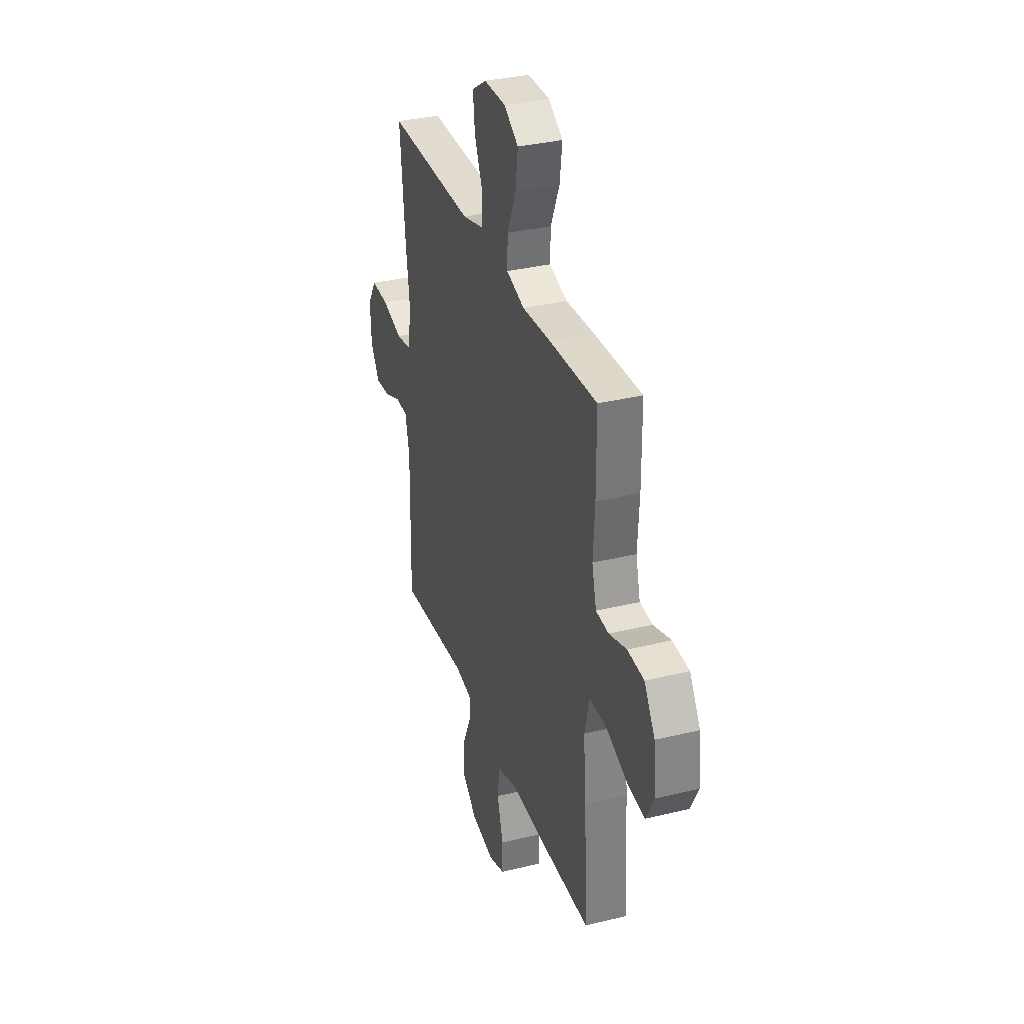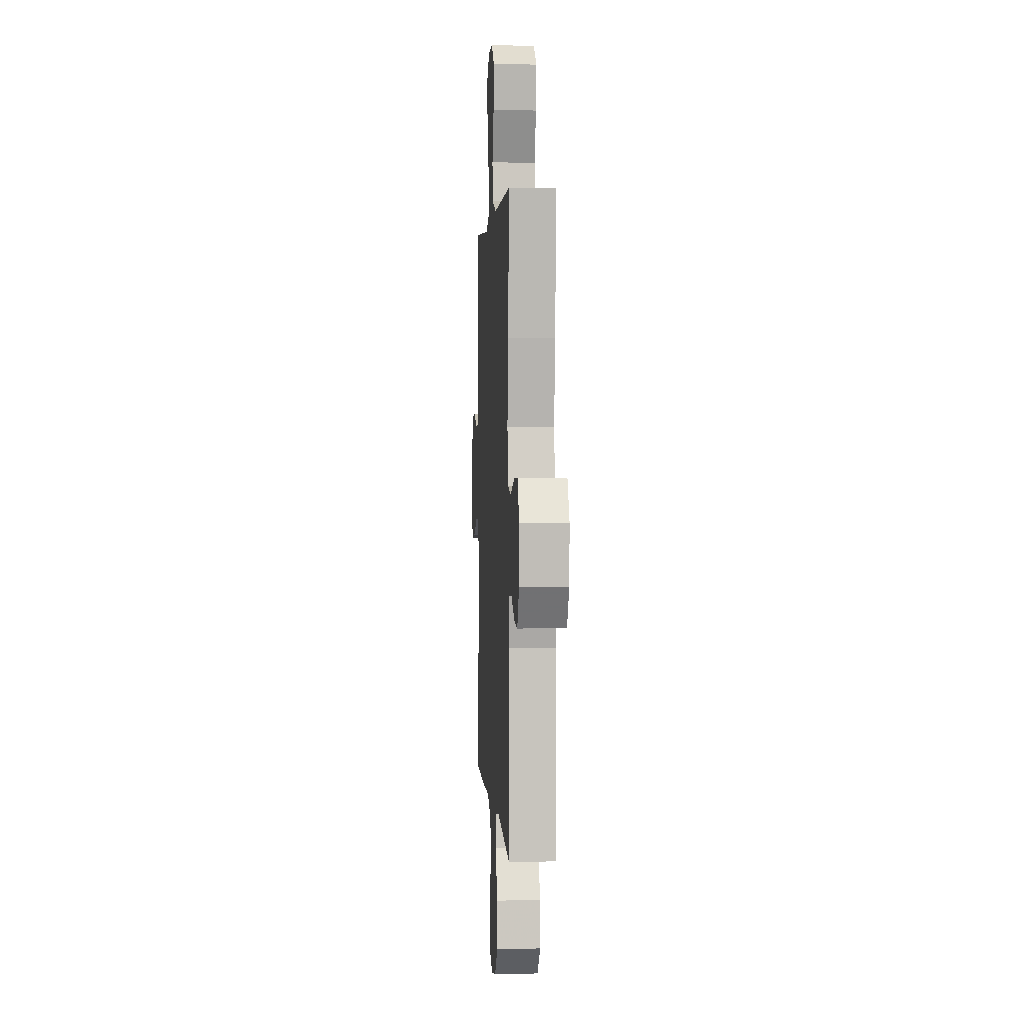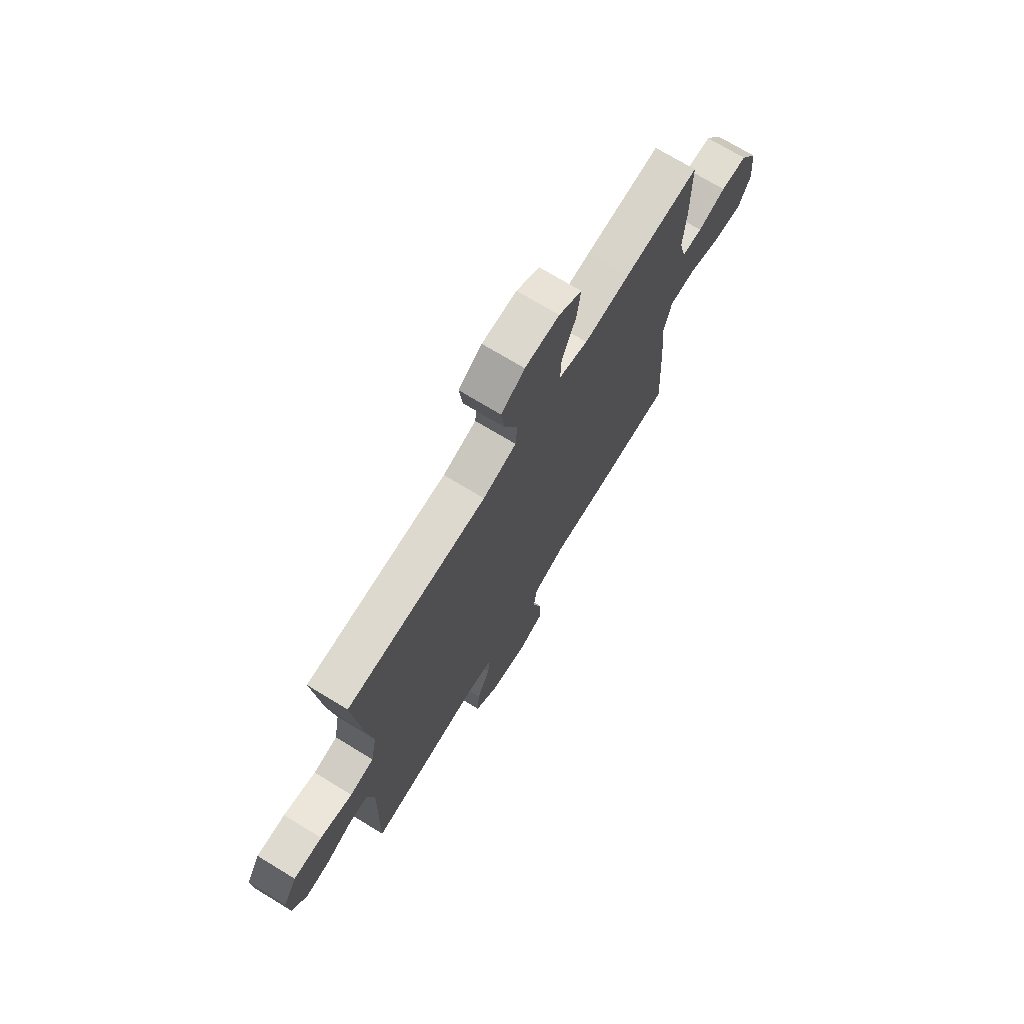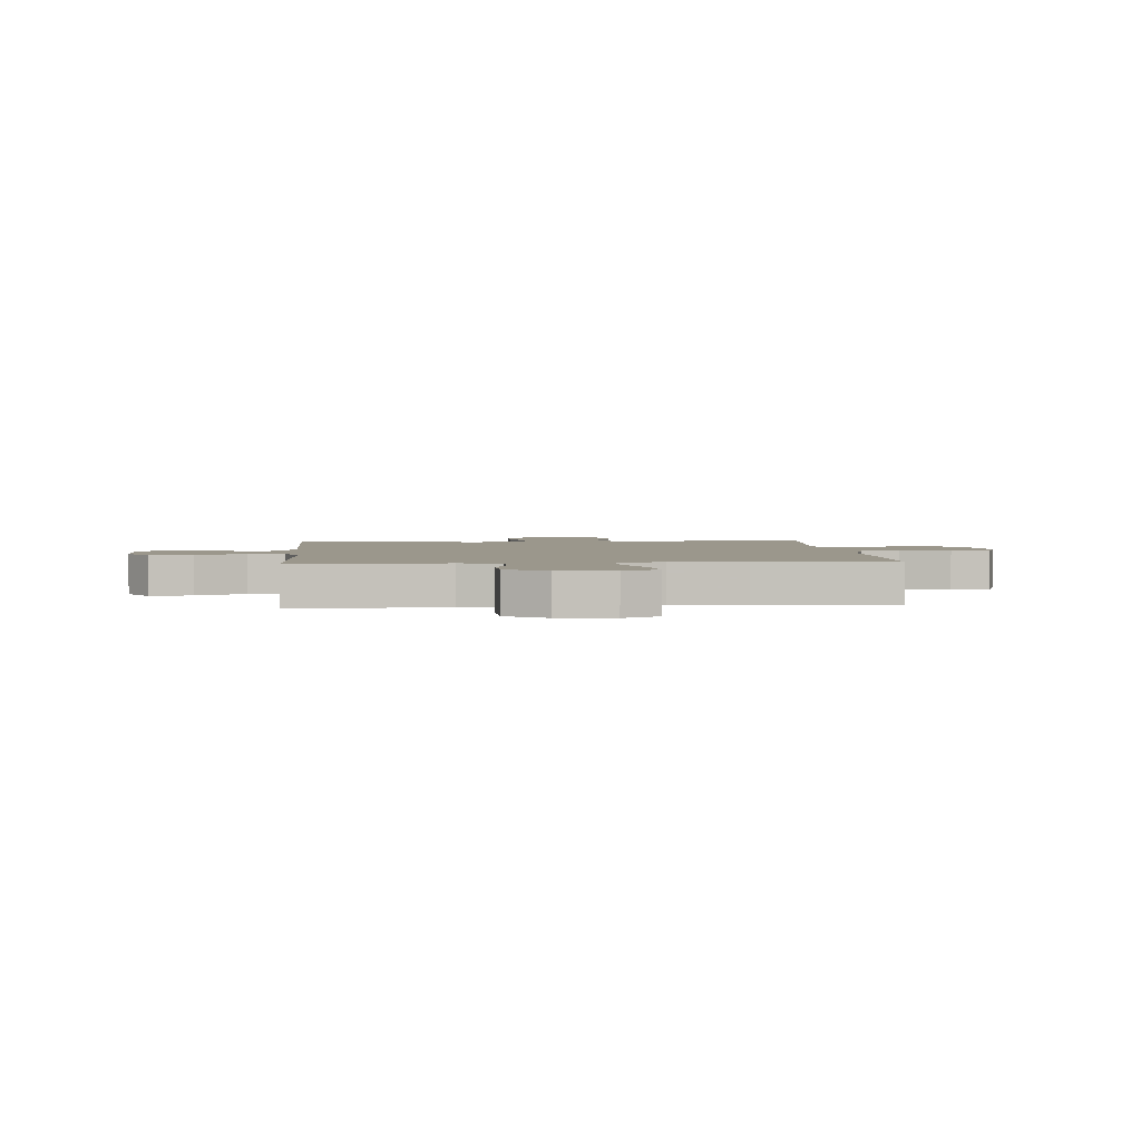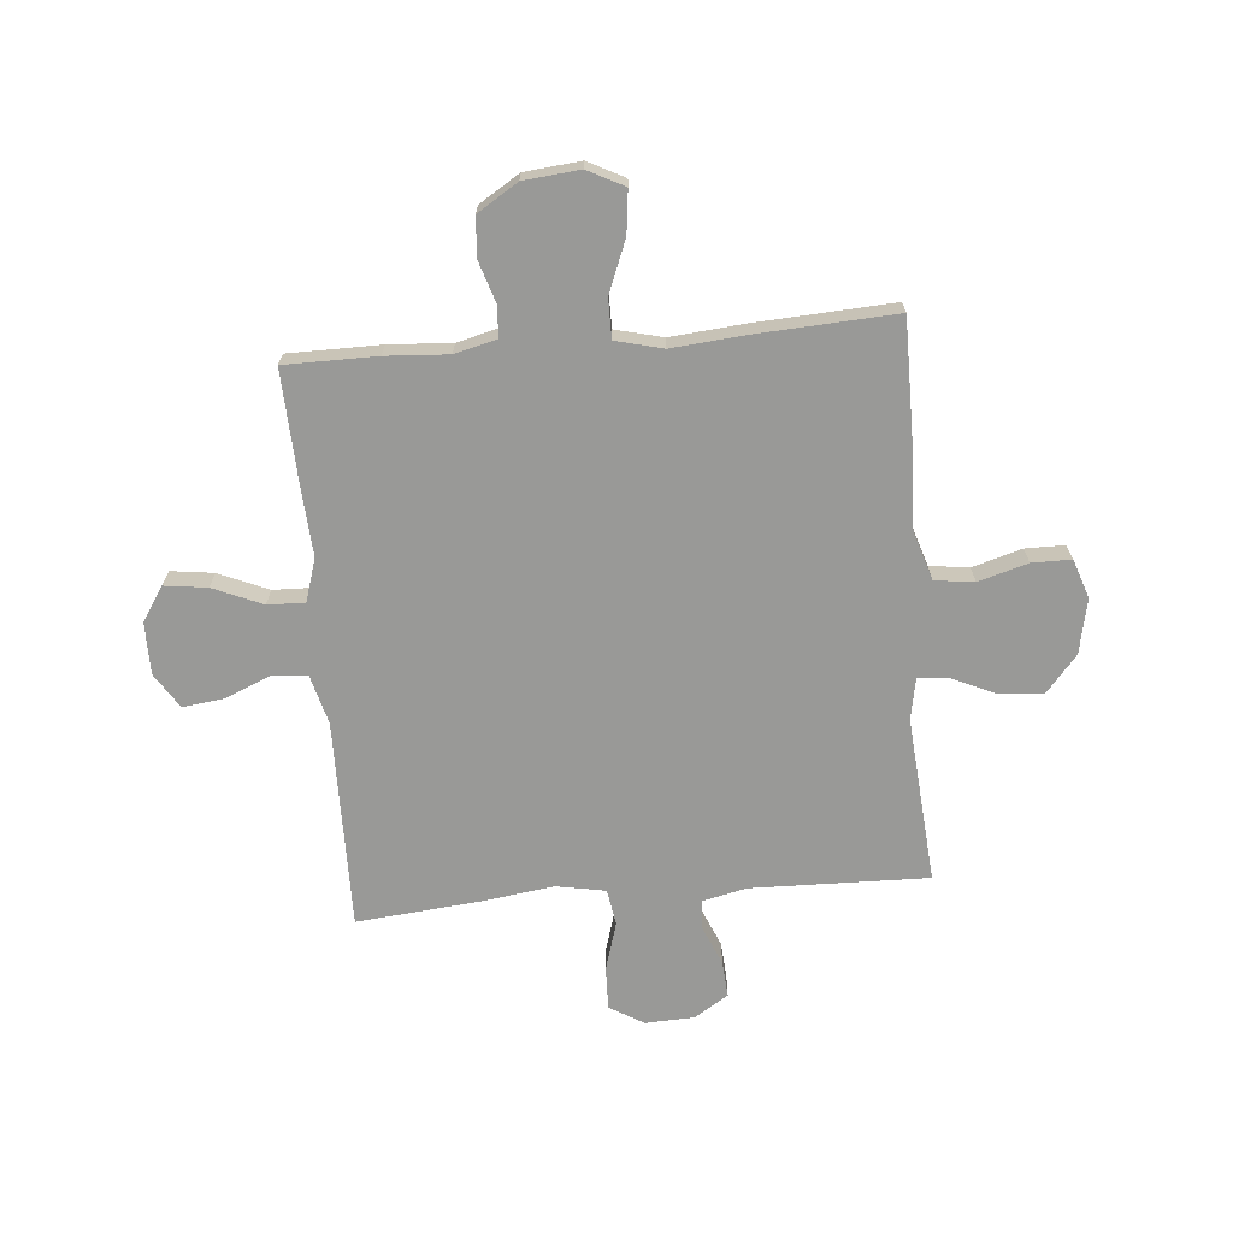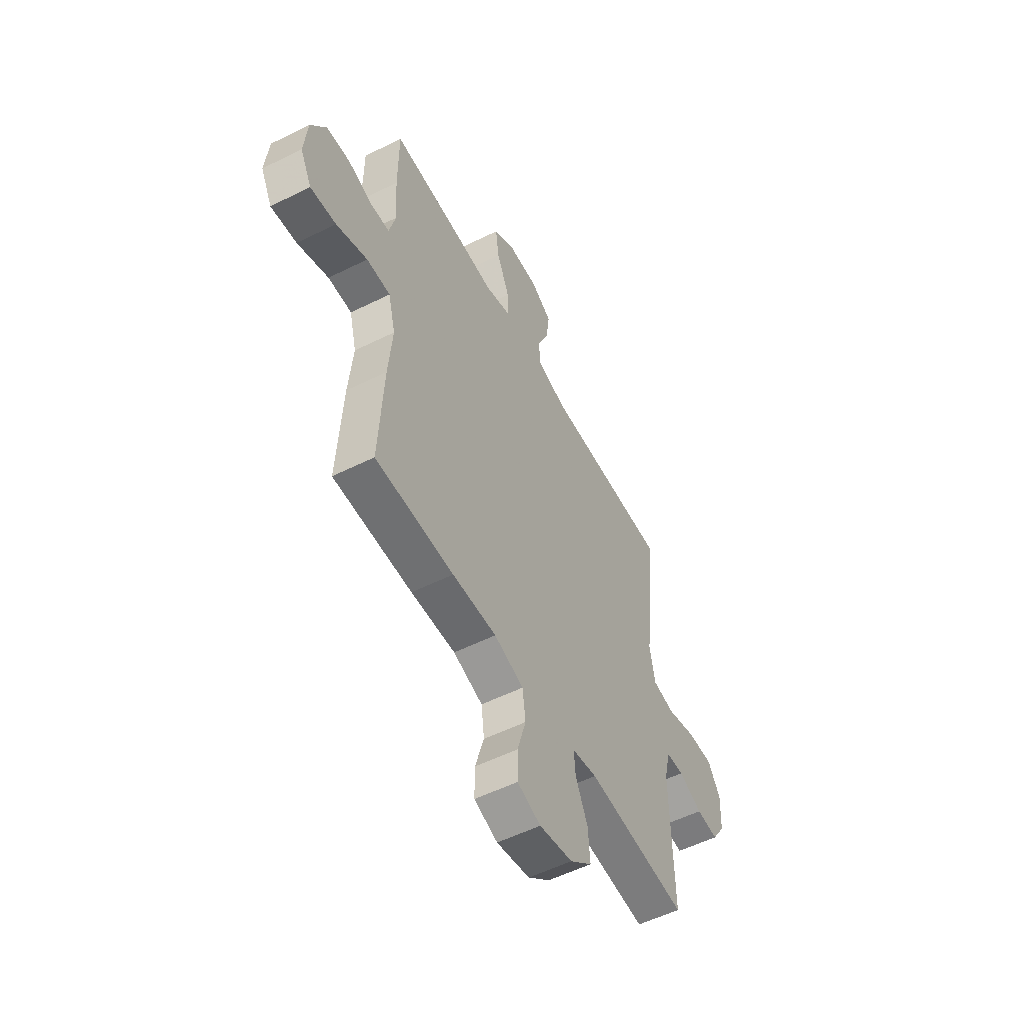
<metadata>
{"format":"obj","ext":"obj","renderer":"f3d","projection":"perspective","resolution":1024,"background":"white","views":[{"elev":33.6,"azim":71.5,"up":"+Z"},{"elev":2.3,"azim":-93.4,"up":"+Z"},{"elev":72.4,"azim":-58.7,"up":"+Z"},{"elev":2.7,"azim":85.5,"up":"+Y"},{"elev":-68.8,"azim":94.9,"up":"+Y"},{"elev":-54.9,"azim":117.7,"up":"+Z"}]}
</metadata>
<code>
v -0.5 0.07 -0.5
v -0.493 0.07 -0.181
v -0.511 0.07 -0.102
v -0.564 0.07 -0.099
v -0.635 0.07 -0.129
v -0.7 0.07 -0.134
v -0.739 0.07 -0.073
v -0.743 0.07 0.016
v -0.706 0.07 0.077
v -0.629 0.07 0.075
v -0.542 0.07 0.049
v -0.477 0.07 0.06
v -0.461 0.07 0.148
v -0.479 0.07 0.28
v -0.5 0.07 0.5
v -0.124 0.07 0.496
v -0.034 0.07 0.52
v -0.029 0.07 0.584
v -0.064 0.07 0.666
v -0.073 0.07 0.74
v -0.01 0.07 0.78
v 0.083 0.07 0.78
v 0.145 0.07 0.74
v 0.135 0.07 0.663
v 0.097 0.07 0.574
v 0.095 0.07 0.507
v 0.173 0.07 0.483
v 0.297 0.07 0.491
v 0.5 0.07 0.5
v 0.501 0.07 0.334
v 0.494 0.07 0.221
v 0.513 0.07 0.146
v 0.568 0.07 0.142
v 0.643 0.07 0.166
v 0.714 0.07 0.161
v 0.76 0.07 0.088
v 0.77 0.07 -0.013
v 0.736 0.07 -0.079
v 0.659 0.07 -0.07
v 0.566 0.07 -0.033
v 0.495 0.07 -0.033
v 0.474 0.07 -0.118
v 0.486 0.07 -0.251
v 0.5 0.07 -0.5
v 0.266 0.07 -0.5
v 0.134 0.07 -0.495
v 0.046 0.07 -0.523
v 0.037 0.07 -0.594
v 0.063 0.07 -0.683
v 0.063 0.07 -0.754
v -0.007 0.07 -0.778
v -0.106 0.07 -0.758
v -0.172 0.07 -0.702
v -0.166 0.07 -0.624
v -0.13 0.07 -0.545
v -0.126 0.07 -0.489
v -0.2 0.07 -0.475
v -0.5 0 -0.5
v -0.493 0 -0.181
v -0.511 0 -0.102
v -0.564 0 -0.099
v -0.635 0 -0.129
v -0.7 0 -0.134
v -0.739 0 -0.073
v -0.743 0 0.016
v -0.706 0 0.077
v -0.629 0 0.075
v -0.542 0 0.049
v -0.477 0 0.06
v -0.461 0 0.148
v -0.479 0 0.28
v -0.5 0 0.5
v -0.124 0 0.496
v -0.034 0 0.52
v -0.029 0 0.584
v -0.064 0 0.666
v -0.073 0 0.74
v -0.01 0 0.78
v 0.083 0 0.78
v 0.145 0 0.74
v 0.135 0 0.663
v 0.097 0 0.574
v 0.095 0 0.507
v 0.173 0 0.483
v 0.297 0 0.491
v 0.5 0 0.5
v 0.501 0 0.334
v 0.494 0 0.221
v 0.513 0 0.146
v 0.568 0 0.142
v 0.643 0 0.166
v 0.714 0 0.161
v 0.76 0 0.088
v 0.77 0 -0.013
v 0.736 0 -0.079
v 0.659 0 -0.07
v 0.566 0 -0.033
v 0.495 0 -0.033
v 0.474 0 -0.118
v 0.486 0 -0.251
v 0.5 0 -0.5
v 0.266 0 -0.5
v 0.134 0 -0.495
v 0.046 0 -0.523
v 0.037 0 -0.594
v 0.063 0 -0.683
v 0.063 0 -0.754
v -0.007 0 -0.778
v -0.106 0 -0.758
v -0.172 0 -0.702
v -0.166 0 -0.624
v -0.13 0 -0.545
v -0.126 0 -0.489
v -0.2 0 -0.475
f 53 54 55
f 52 53 55
f 51 52 55
f 50 51 55
f 49 50 55
f 48 49 55
f 47 48 55 56
f 46 47 56
f 44 45 46
f 43 44 46
f 42 43 46
f 46 56 57
f 42 46 57
f 41 42 57
f 38 39 40
f 37 38 40
f 36 37 40
f 35 36 40
f 34 35 40
f 33 34 40
f 32 33 40 41
f 57 1 2
f 41 57 2
f 32 41 2
f 31 32 2
f 31 2 3
f 30 31 3
f 29 30 3
f 28 29 3
f 27 28 3
f 23 24 25
f 22 23 25
f 21 22 25
f 20 21 25
f 19 20 25
f 18 19 25
f 17 18 25 26
f 27 3 4
f 26 27 4
f 17 26 4
f 16 17 4
f 13 14 15 16
f 9 10 11
f 8 9 11
f 7 8 11
f 6 7 11
f 5 6 11
f 4 5 11
f 4 11 12
f 16 4 12
f 12 13 16
f 112 111 110
f 112 110 109
f 112 109 108
f 112 108 107
f 112 107 106
f 112 106 105
f 113 112 105 104
f 113 104 103
f 103 102 101
f 103 101 100
f 103 100 99
f 114 113 103
f 114 103 99
f 114 99 98
f 97 96 95
f 97 95 94
f 97 94 93
f 97 93 92
f 97 92 91
f 97 91 90
f 98 97 90 89
f 59 58 114
f 59 114 98
f 59 98 89
f 59 89 88
f 60 59 88
f 60 88 87
f 60 87 86
f 60 86 85
f 60 85 84
f 82 81 80
f 82 80 79
f 82 79 78
f 82 78 77
f 82 77 76
f 82 76 75
f 83 82 75 74
f 61 60 84
f 61 84 83
f 61 83 74
f 61 74 73
f 73 72 71 70
f 68 67 66
f 68 66 65
f 68 65 64
f 68 64 63
f 68 63 62
f 68 62 61
f 69 68 61
f 69 61 73
f 73 70 69
f 1 58 59 2
f 2 59 60 3
f 3 60 61 4
f 4 61 62 5
f 5 62 63 6
f 6 63 64 7
f 7 64 65 8
f 8 65 66 9
f 9 66 67 10
f 10 67 68 11
f 11 68 69 12
f 12 69 70 13
f 13 70 71 14
f 14 71 72 15
f 15 72 73 16
f 16 73 74 17
f 17 74 75 18
f 18 75 76 19
f 19 76 77 20
f 20 77 78 21
f 21 78 79 22
f 22 79 80 23
f 23 80 81 24
f 24 81 82 25
f 25 82 83 26
f 26 83 84 27
f 27 84 85 28
f 28 85 86 29
f 29 86 87 30
f 30 87 88 31
f 31 88 89 32
f 32 89 90 33
f 33 90 91 34
f 34 91 92 35
f 35 92 93 36
f 36 93 94 37
f 37 94 95 38
f 38 95 96 39
f 39 96 97 40
f 40 97 98 41
f 41 98 99 42
f 42 99 100 43
f 43 100 101 44
f 44 101 102 45
f 45 102 103 46
f 46 103 104 47
f 47 104 105 48
f 48 105 106 49
f 49 106 107 50
f 50 107 108 51
f 51 108 109 52
f 52 109 110 53
f 53 110 111 54
f 54 111 112 55
f 55 112 113 56
f 56 113 114 57
f 57 114 58 1

</code>
